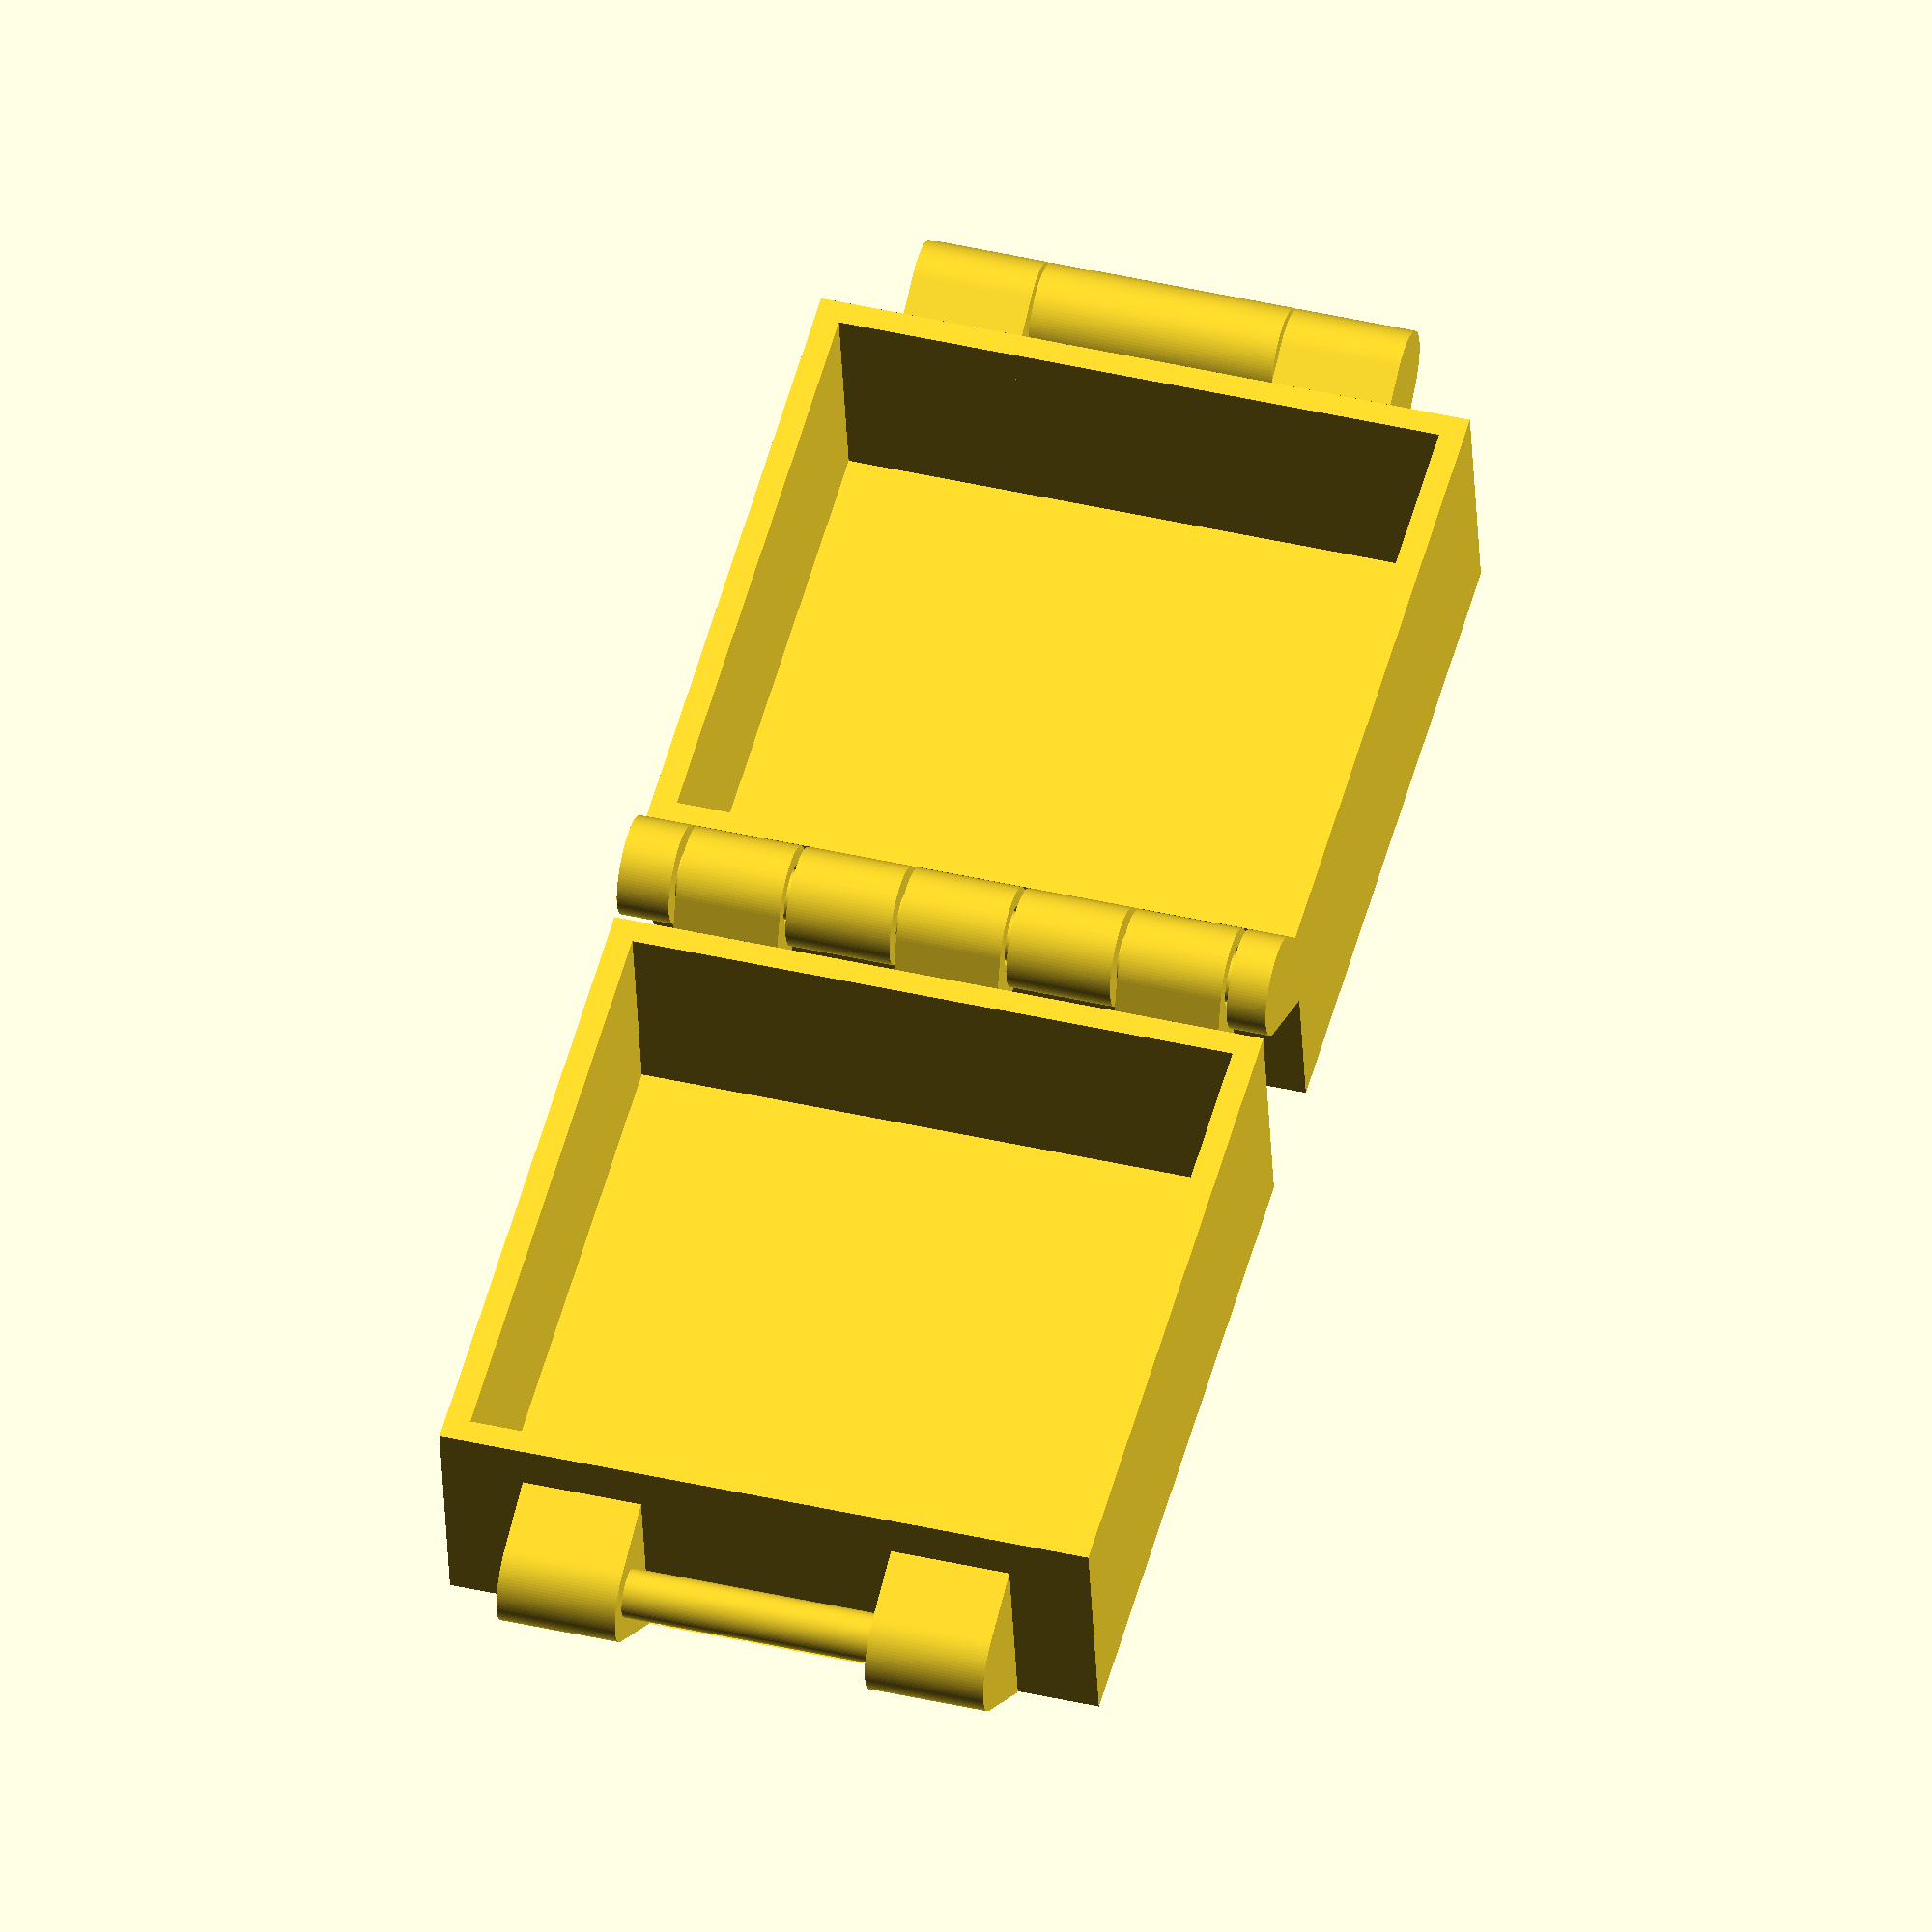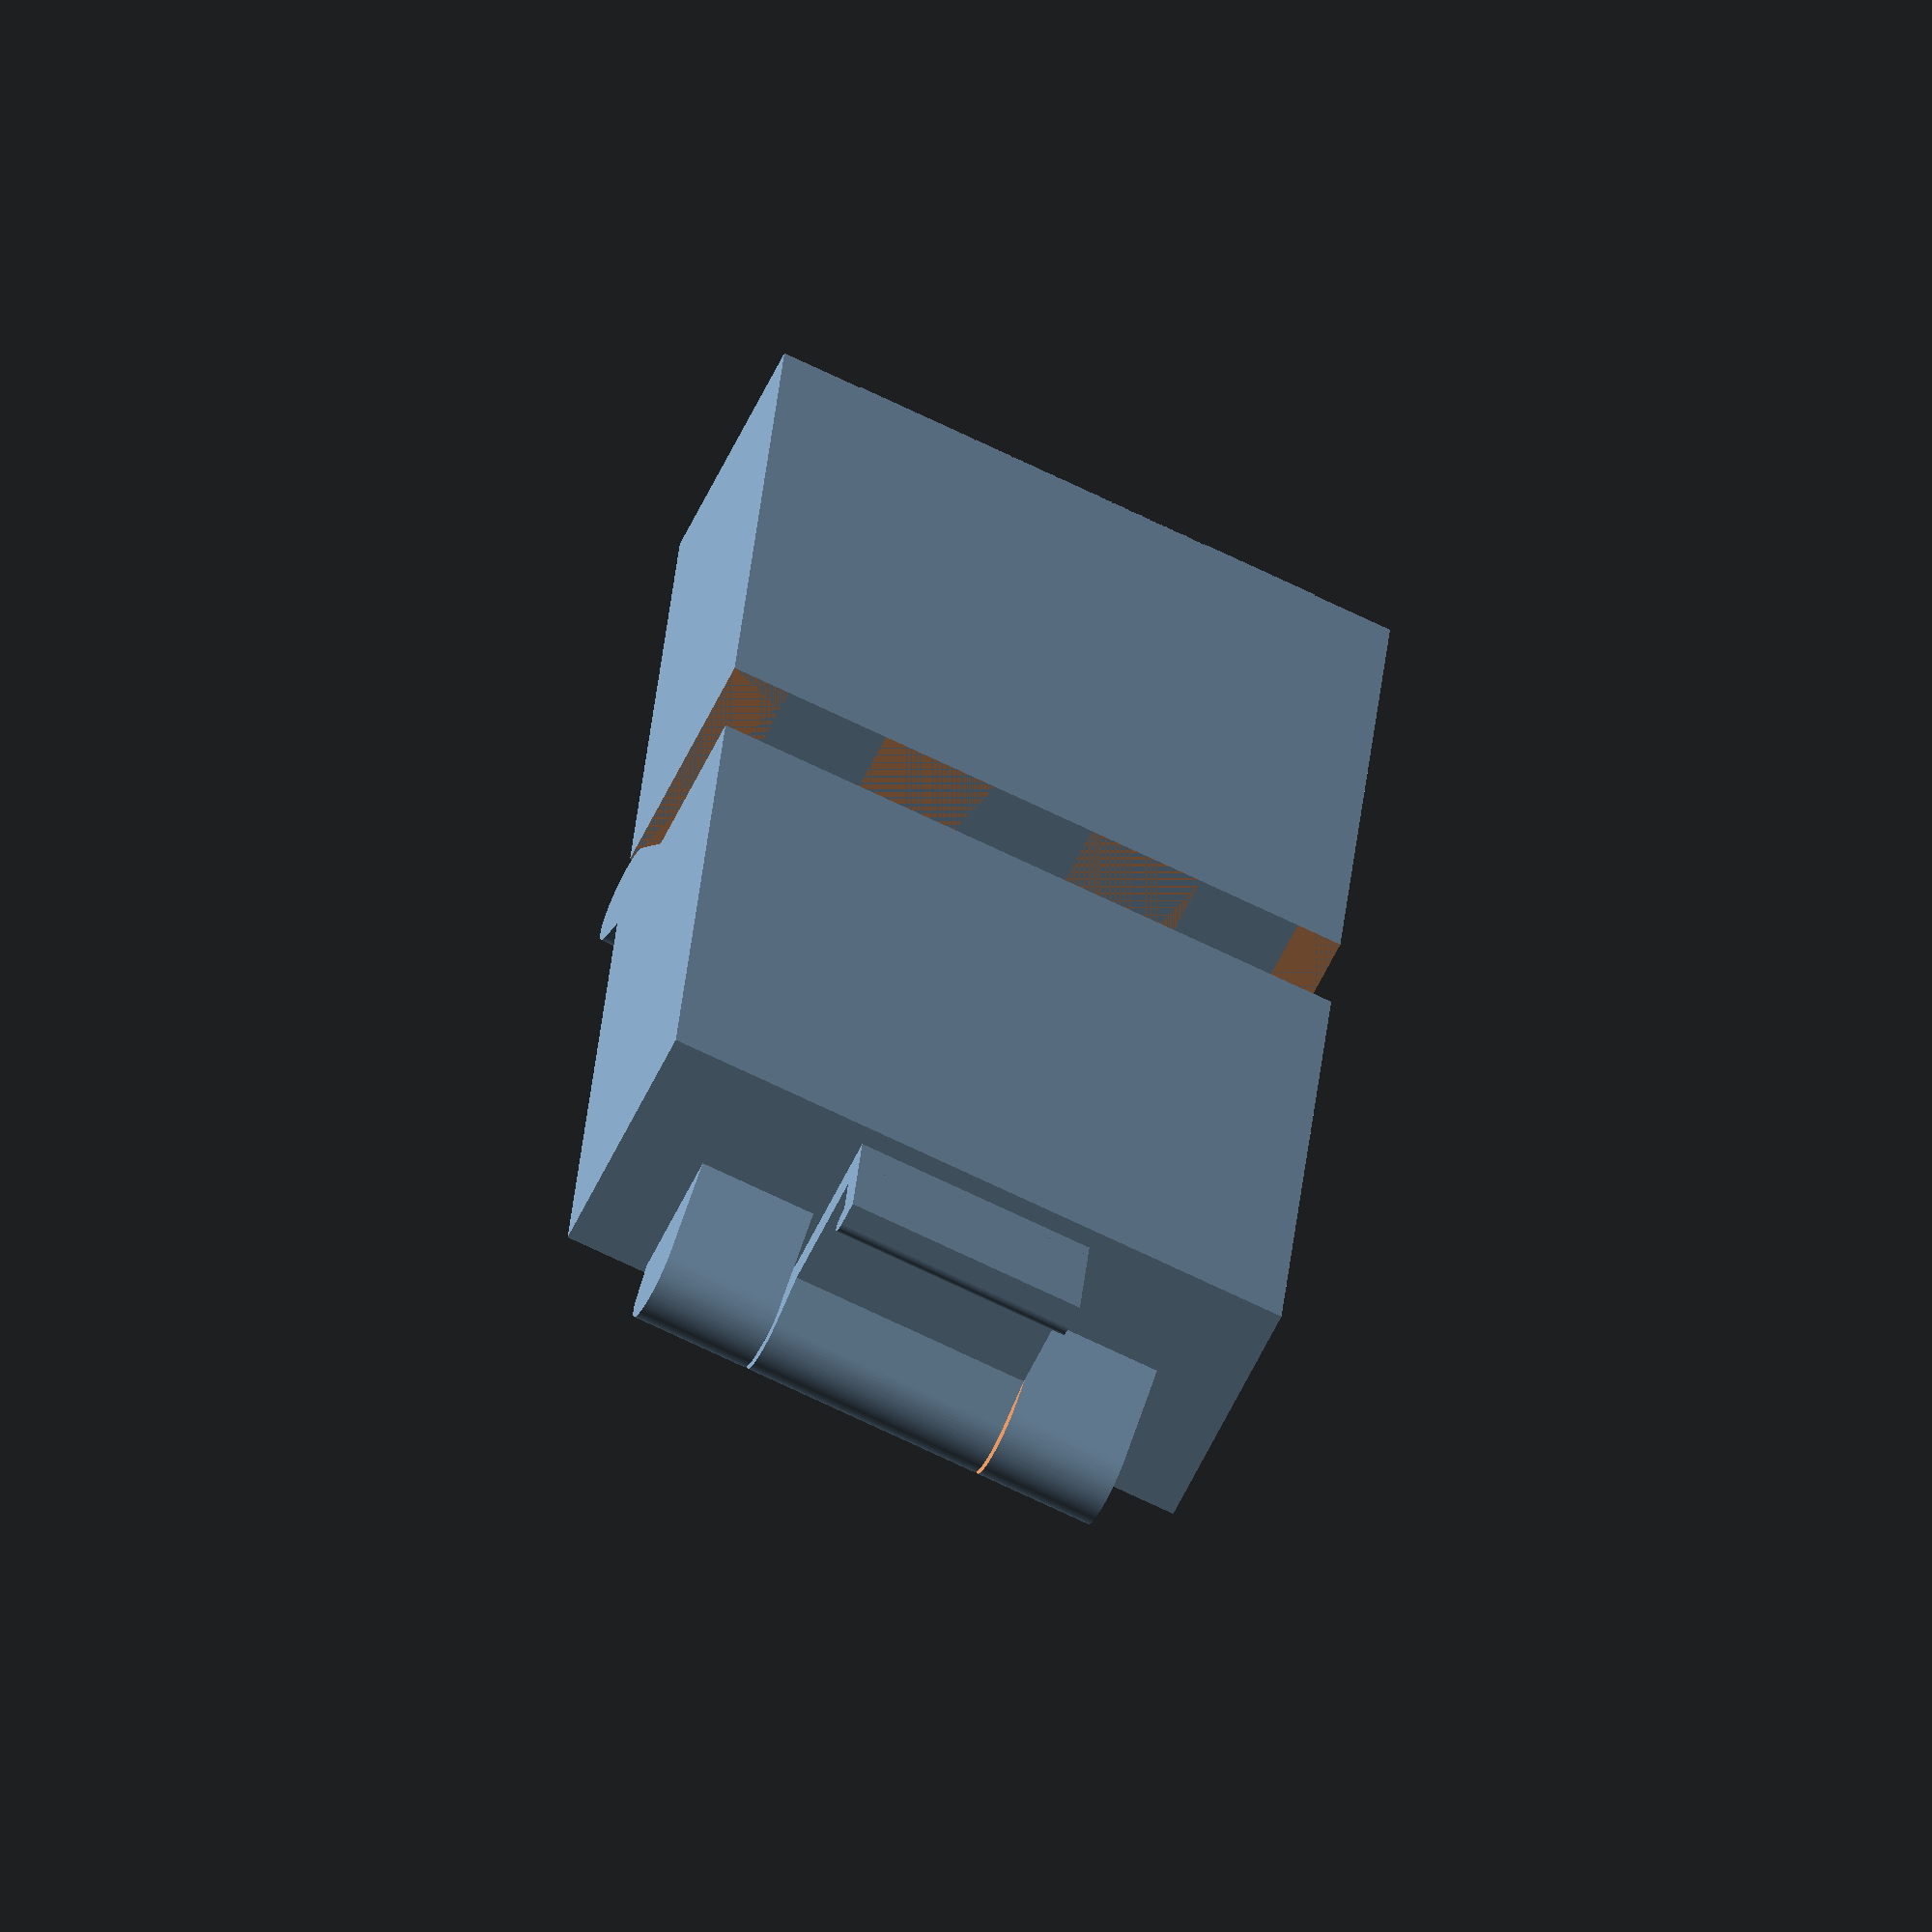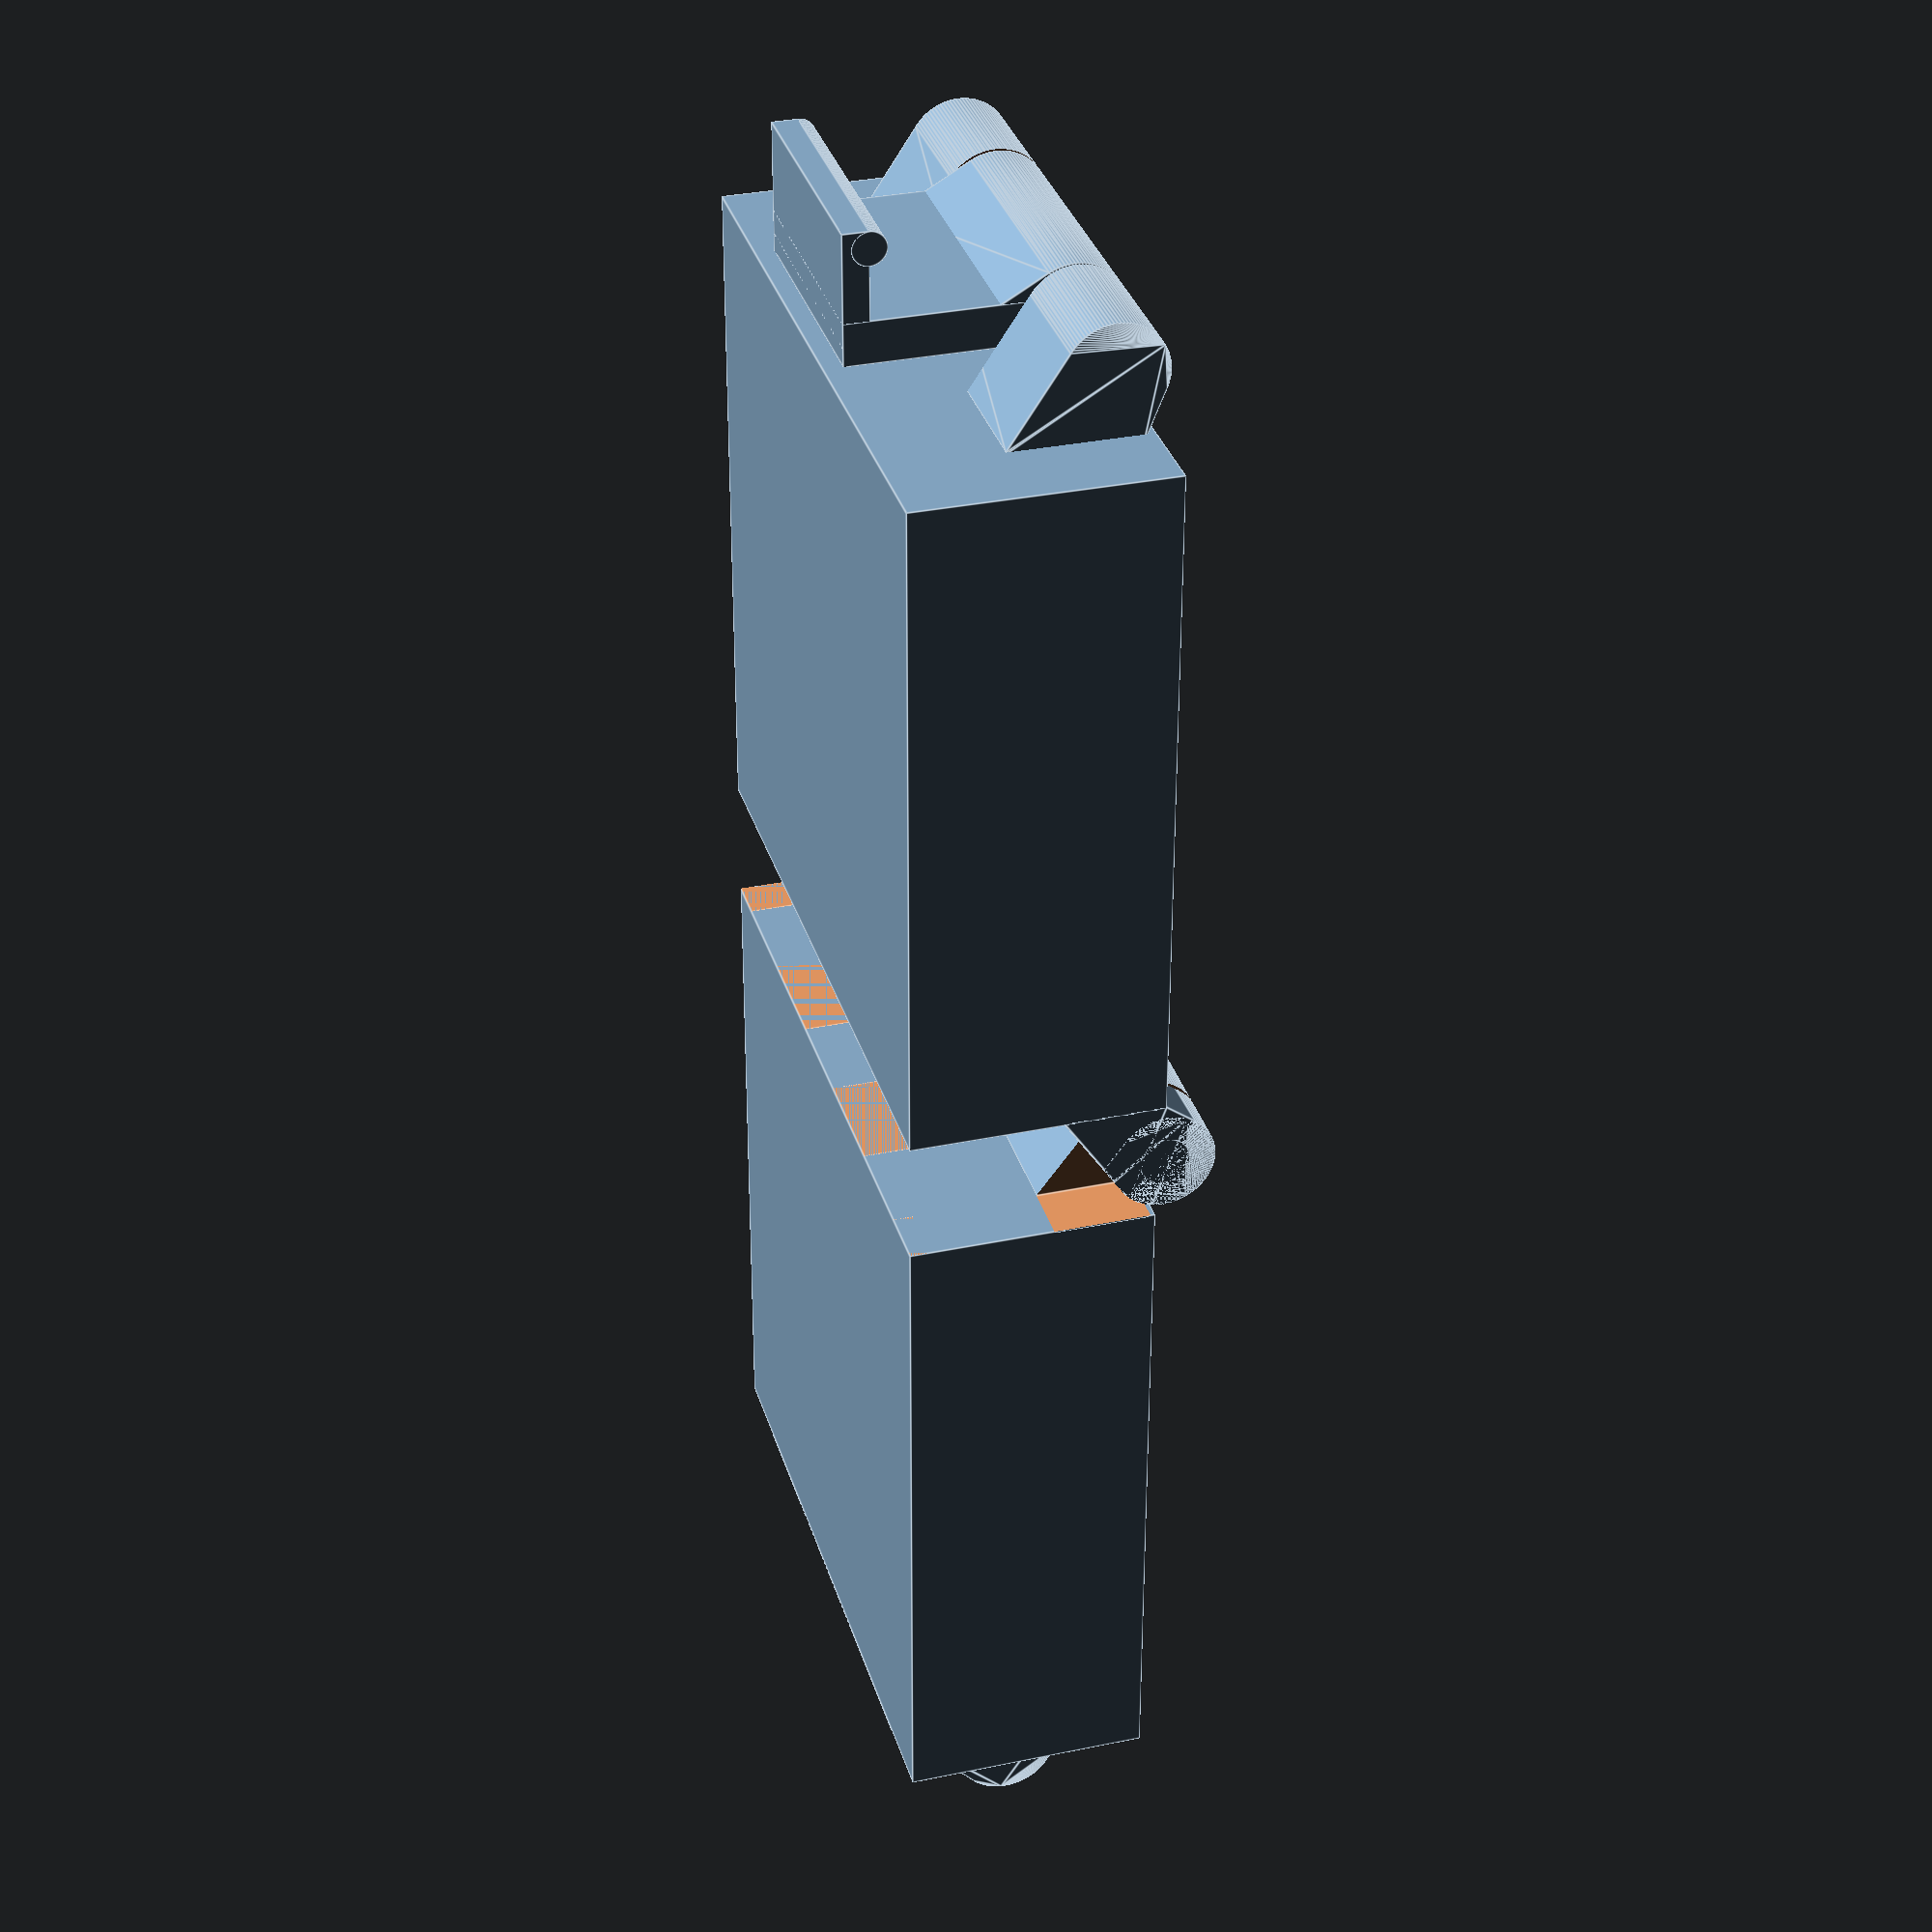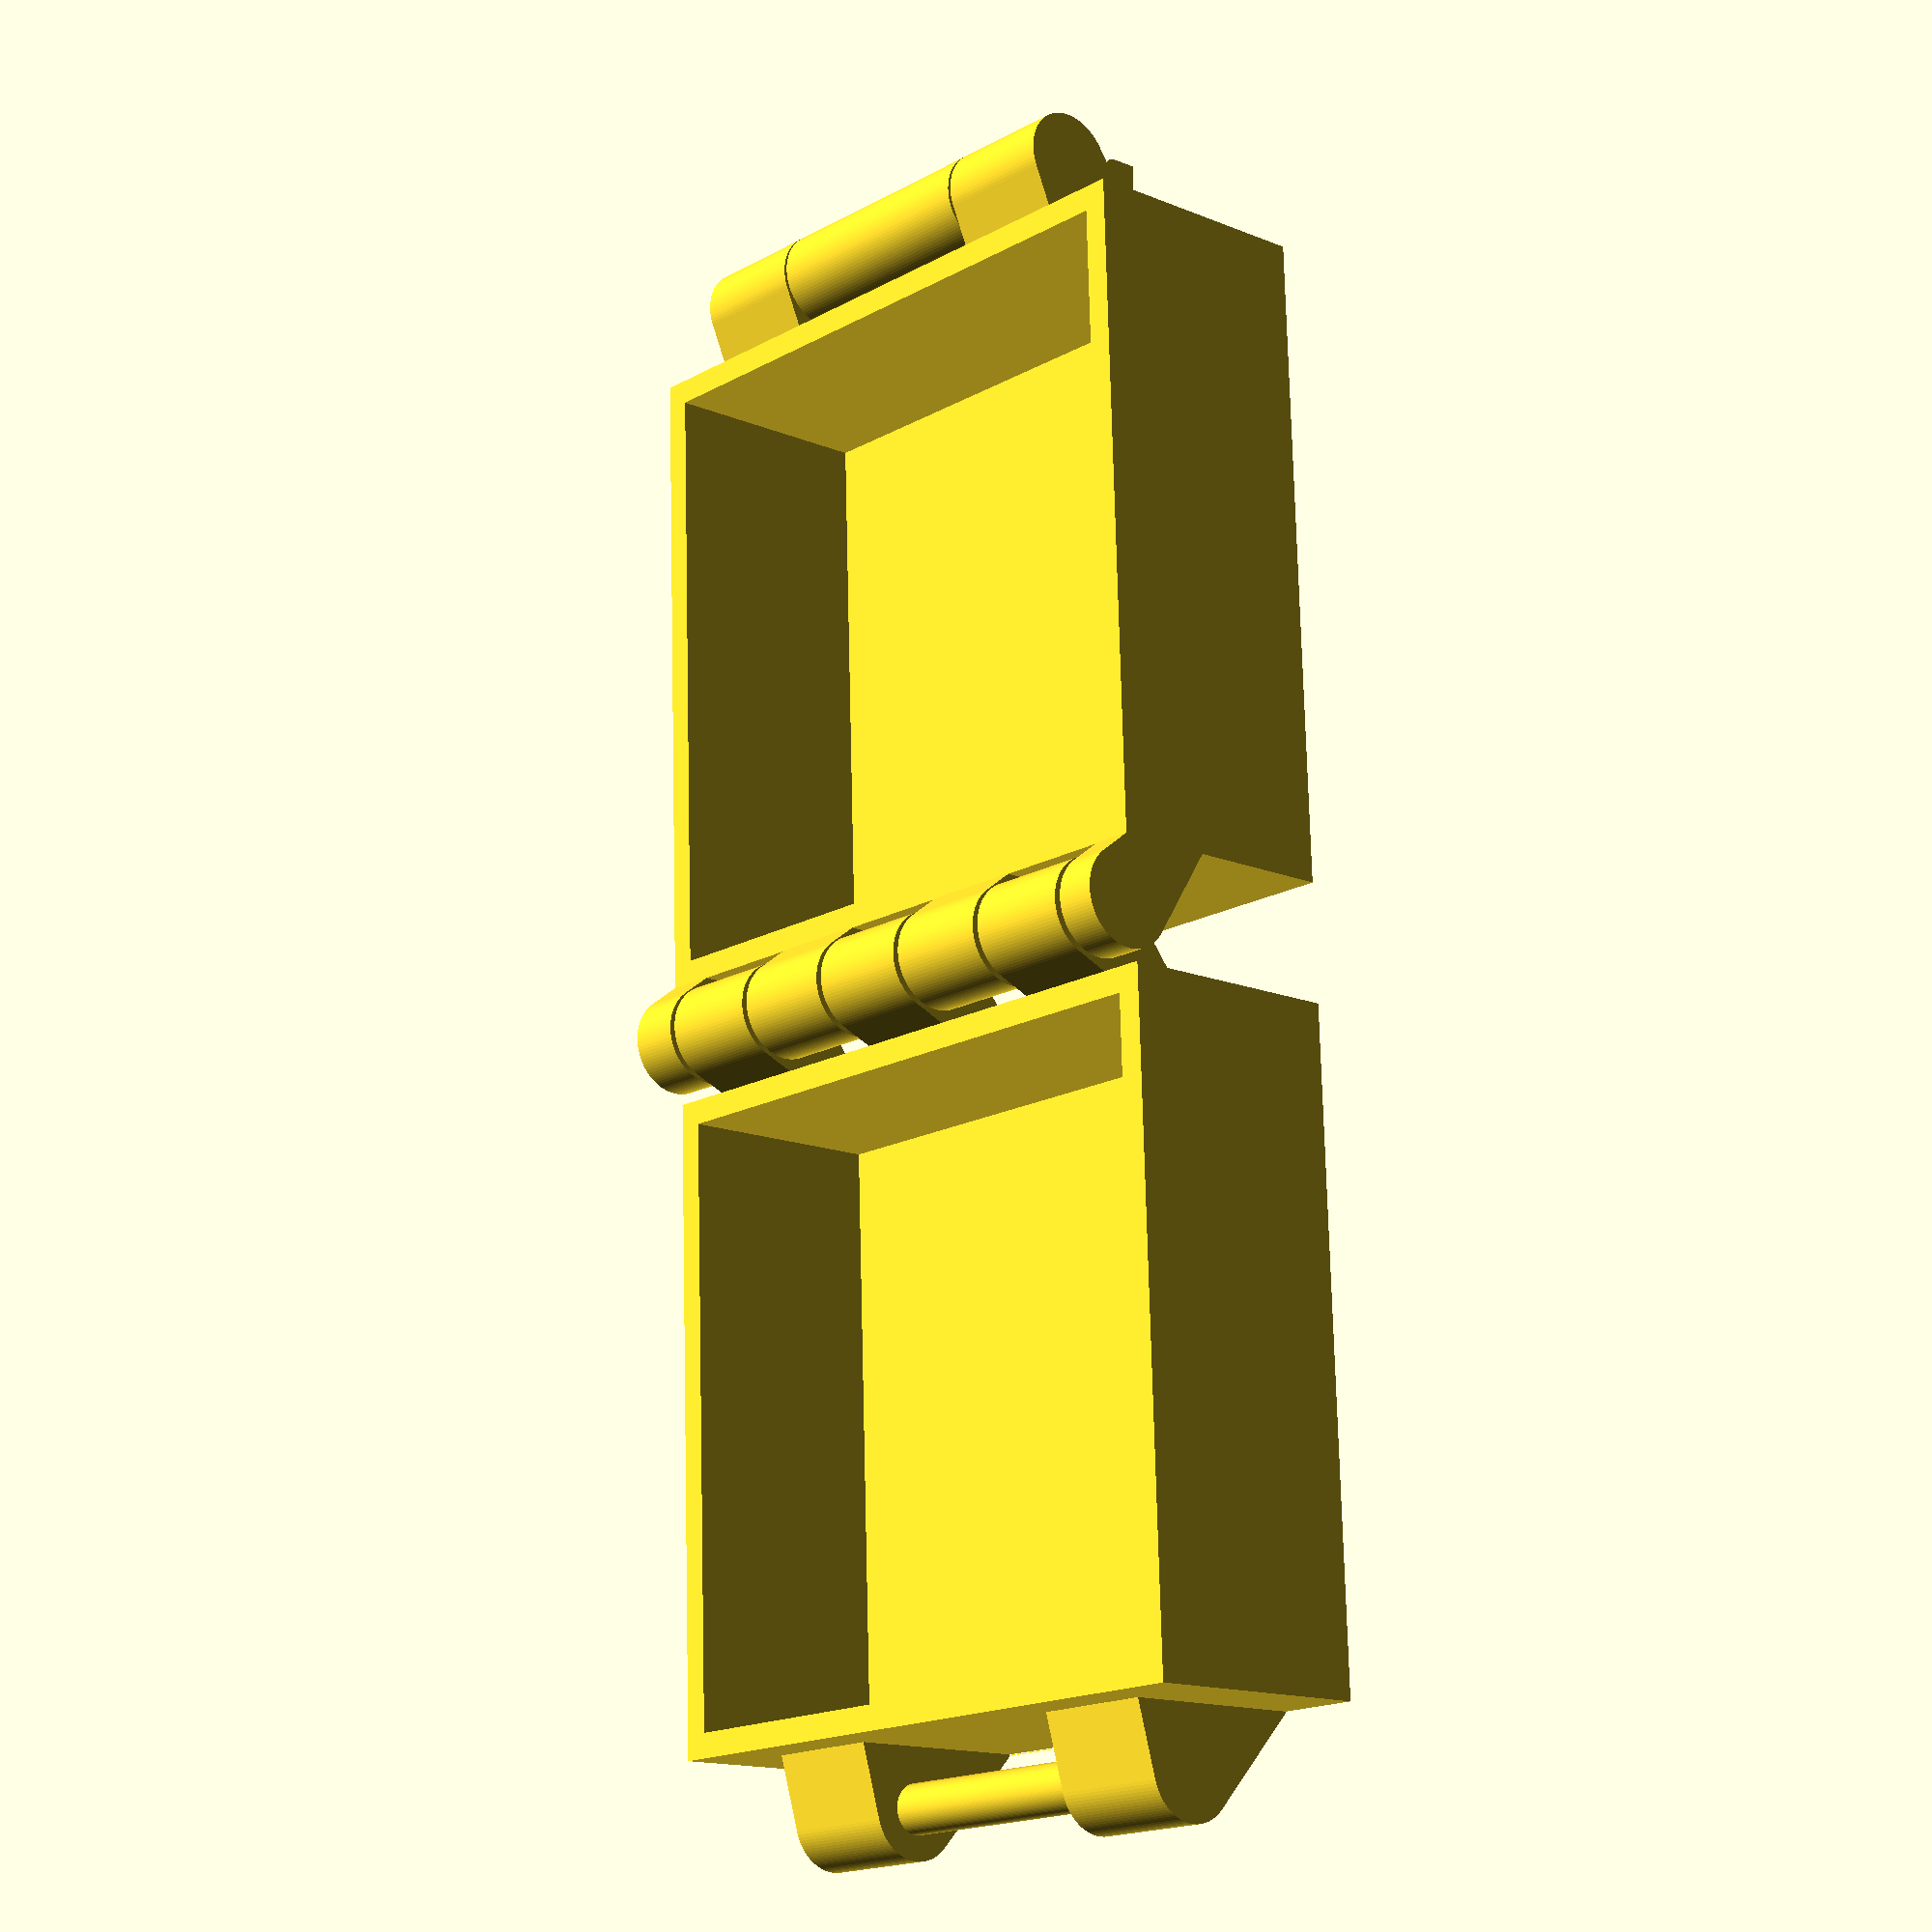
<openscad>
$fn = 100;
width = 40;
depth = 40;
height = 15;
wallThickness = 1.5;
hingeOuter = 6;
hingeInner = 3;
hingeInnerSlop = .4;
hingeFingerSlop = .4;
fingerLength = hingeOuter/1.65;
fingerSize = 6.8;
topFingerSize = fingerSize;
latchWidth = 15;

bottom();
top();
bottomLatch();

module bottom() {
	union() {
		// main box and cutout
		difference() {
			translate([-width - fingerLength, -depth/2, 0]) {
				cube([width,depth,height]);
			}
	
			translate([(-width - fingerLength) + wallThickness, -depth/2 + wallThickness, wallThickness]) {
				cube([width - (wallThickness * 2), depth - (wallThickness * 2), height]);
			}			
		}

		// new latch
		difference() {
		hull() {
				translate([-(fingerLength*2) - width,-latchWidth,height-2.25]) {
					rotate([-90,0,0]) {
						cylinder(r = hingeOuter/2, h = latchWidth*2);
					}
				}
				translate([-width - fingerLength, -latchWidth, height-hingeOuter-2.25]) {
					cube([.1, latchWidth * 2, hingeOuter]);
				}
				translate([-(fingerLength*2) -width, -latchWidth,height-2.25]){
						cube([fingerLength,latchWidth * 2,.1]);
					}
					translate([-(fingerLength*2) -width, -latchWidth,height-2.25]){
						rotate([0,-20,0]) {
							cube([hingeOuter-wallThickness,latchWidth*2,.01]);
						}
					}
			}
			translate([-(fingerLength*3) - width, -(latchWidth/2) - (hingeFingerSlop/2),0]) {
					cube([fingerLength*3, latchWidth + hingeFingerSlop,height*2]);
			}
		}
		// latch rod
		translate([-(fingerLength*2) -width, -latchWidth/2 - hingeFingerSlop, height-2.25]) {
			rotate([-90,0,0]) {
				cylinder(r = hingeInner /2, h = latchWidth + (hingeFingerSlop*2));
			}
		}

		difference() {
			hull() {
				translate([0,-depth/2,height]) {
					rotate([-90,0,0]) {
						cylinder(r = hingeOuter/2, h = depth);
					}
				}
				translate([-fingerLength - .1, -depth/2,height - hingeOuter]){
					cube([.1,depth,hingeOuter]);
				}
				translate([-fingerLength, -depth/2,height-.1]){
					cube([fingerLength,depth,.1]);
				}
				translate([0, -depth/2,height]){
					rotate([0,45,0]) {
						cube([hingeOuter/2,depth,.01]);
					}
				}
			}
			// finger cutouts

			for  (i = [-depth/2 + fingerSize:fingerSize*2:depth/2]) {
				translate([-fingerLength,i - (fingerSize/2) - (hingeFingerSlop/2),0]) {
					cube([fingerLength*2,fingerSize + hingeFingerSlop,height*2]);
				}
			}
		}

		// center rod
		translate([0, -depth/2, height]) {
			rotate([-90,0,0]) {
				cylinder(r = hingeInner /2, h = depth);
			}
		}
	}
}

module top() {
	union() {
		difference() {
			translate([fingerLength, -depth/2, 0]) {
				cube([width,depth,height - .5]);
			}
	
			translate([fingerLength + wallThickness, -depth/2 + wallThickness, wallThickness]) {
				cube([width - (wallThickness * 2), depth - (wallThickness * 2), height]);
			}

			
		}

		// new latch
		difference() {
			hull() {
					translate([(fingerLength*2) + width,-latchWidth,height/2]) {
						rotate([-90,0,0]) {
							cylinder(r = hingeOuter/2, h = latchWidth*2);
						}
					}
					translate([width + fingerLength, -latchWidth, 0]) {
						cube([.1, latchWidth * 2, hingeOuter]);
					}
					translate([fingerLength + width, -latchWidth,height/2]){
						cube([fingerLength,latchWidth * 2,.1]);
					}
					translate([fingerLength + width, -latchWidth,(height/2) + (hingeOuter/1.5)]){
						rotate([0,45,0]) {
							cube([hingeOuter,latchWidth*2,.01]);
						}
					}
			}
			translate([fingerLength + width, -(latchWidth/2) - (hingeFingerSlop/2),0]) {
					cube([fingerLength*2, latchWidth + hingeFingerSlop,height*2]);
			}
		}
		// latch rod
		translate([(fingerLength*2) + width, -latchWidth/2 - hingeFingerSlop, height/2]) {
			rotate([-90,0,0]) {
				cylinder(r = hingeInner /2, h = latchWidth + (hingeFingerSlop*2));
			}
		}

		difference() {
			hull() {
				translate([0,-depth/2,height]) {
					rotate([-90,0,0]) {
						cylinder(r = hingeOuter/2, h = depth);
					}
				}
				translate([fingerLength, -depth/2,height - hingeOuter - .5]){
					cube([.1,depth,hingeOuter - .5]);
				}
				translate([-fingerLength/2, -depth/2,height-.1]){
					cube([fingerLength,depth,.1]);
				}
				translate([0, -depth/2,height]){
					rotate([0,45,0]) {
						cube([hingeOuter/2,depth,.01]);
					}
				}
			}
			// finger cutouts
			for  (i = [-depth/2:fingerSize*2:depth/2 + fingerSize]) {
				translate([-fingerLength,i - (fingerSize/2) - (hingeFingerSlop/2),0]) {
					cube([fingerLength*2,fingerSize + hingeFingerSlop,height*2]);
				}
				if (depth/2 - i < (fingerSize * 1.5)) {
					translate([-fingerLength,i - (fingerSize/2) - (hingeFingerSlop/2),0]) {
						cube([fingerLength*2,depth,height*2]);
					}
				}
			}

			// center cutout
			translate([0, -depth/2, height]) {
				rotate([-90,0,0]) {
					cylinder(r = hingeInner /2 + hingeInnerSlop, h = depth);
				}
			}
		}
	}
}

module bottomLatch() {
	difference() {
		union() {
			hull() {
				translate([-(fingerLength *2) - width,-latchWidth/2,height-2.25]) {
					rotate([-90,0,0]) {
						cylinder( r = hingeOuter /2, h = latchWidth);
					}
				}
				translate([-fingerLength*2 - width,-latchWidth/2,height-hingeOuter-2.25]) {
					rotate([0,20,0]) {
						cube([.1,latchWidth,hingeOuter]);
					}
				}
				
			}
			translate([-fingerLength*2 - width -2.6 + hingeOuter/2 - wallThickness,-latchWidth/2,0]) {
				cube([2.5,latchWidth,height-4.5]);
			}
			// latch foot
			translate([-fingerLength*3 - width - 2.6,-latchWidth/2,0]) {
				cube([hingeOuter/2 + fingerLength,latchWidth,wallThickness]);
			}
			// latch cylinder catch
			translate([-fingerLength*3 - width + 1 - 2.6,-latchWidth/2,wallThickness]) {
				rotate([-90,0,0]) {
					cylinder(r = 1, h = latchWidth);
				}
			}
		}
		translate([-(fingerLength *2) - width,-latchWidth/2 - .1,height-2.25]) {
			rotate([-90,0,0]) {
				cylinder( r = hingeInner /2 + hingeInnerSlop, h = latchWidth + .2);
			}
		}
	}
}
</openscad>
<views>
elev=37.6 azim=105.1 roll=2.5 proj=o view=solid
elev=240.0 azim=85.3 roll=25.4 proj=o view=wireframe
elev=147.0 azim=269.5 roll=286.0 proj=p view=edges
elev=194.5 azim=267.9 roll=132.3 proj=p view=solid
</views>
